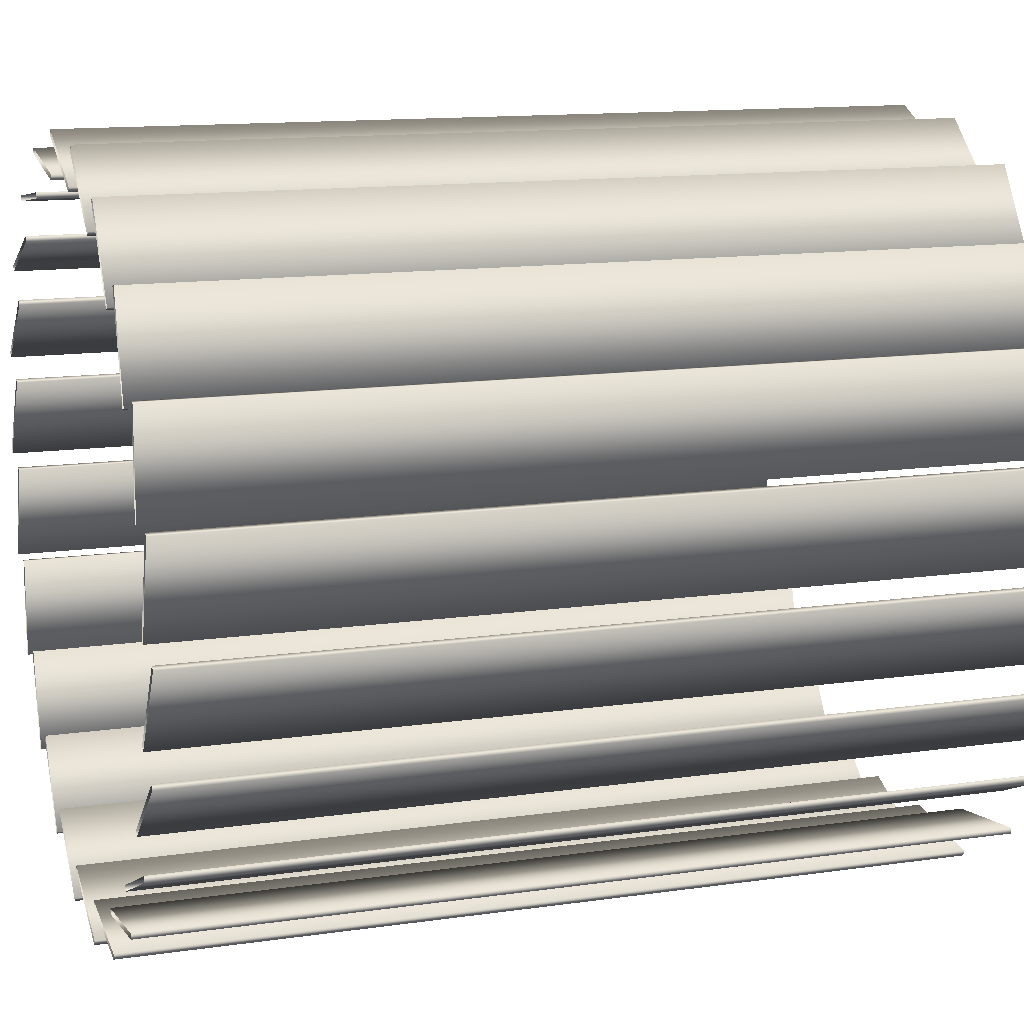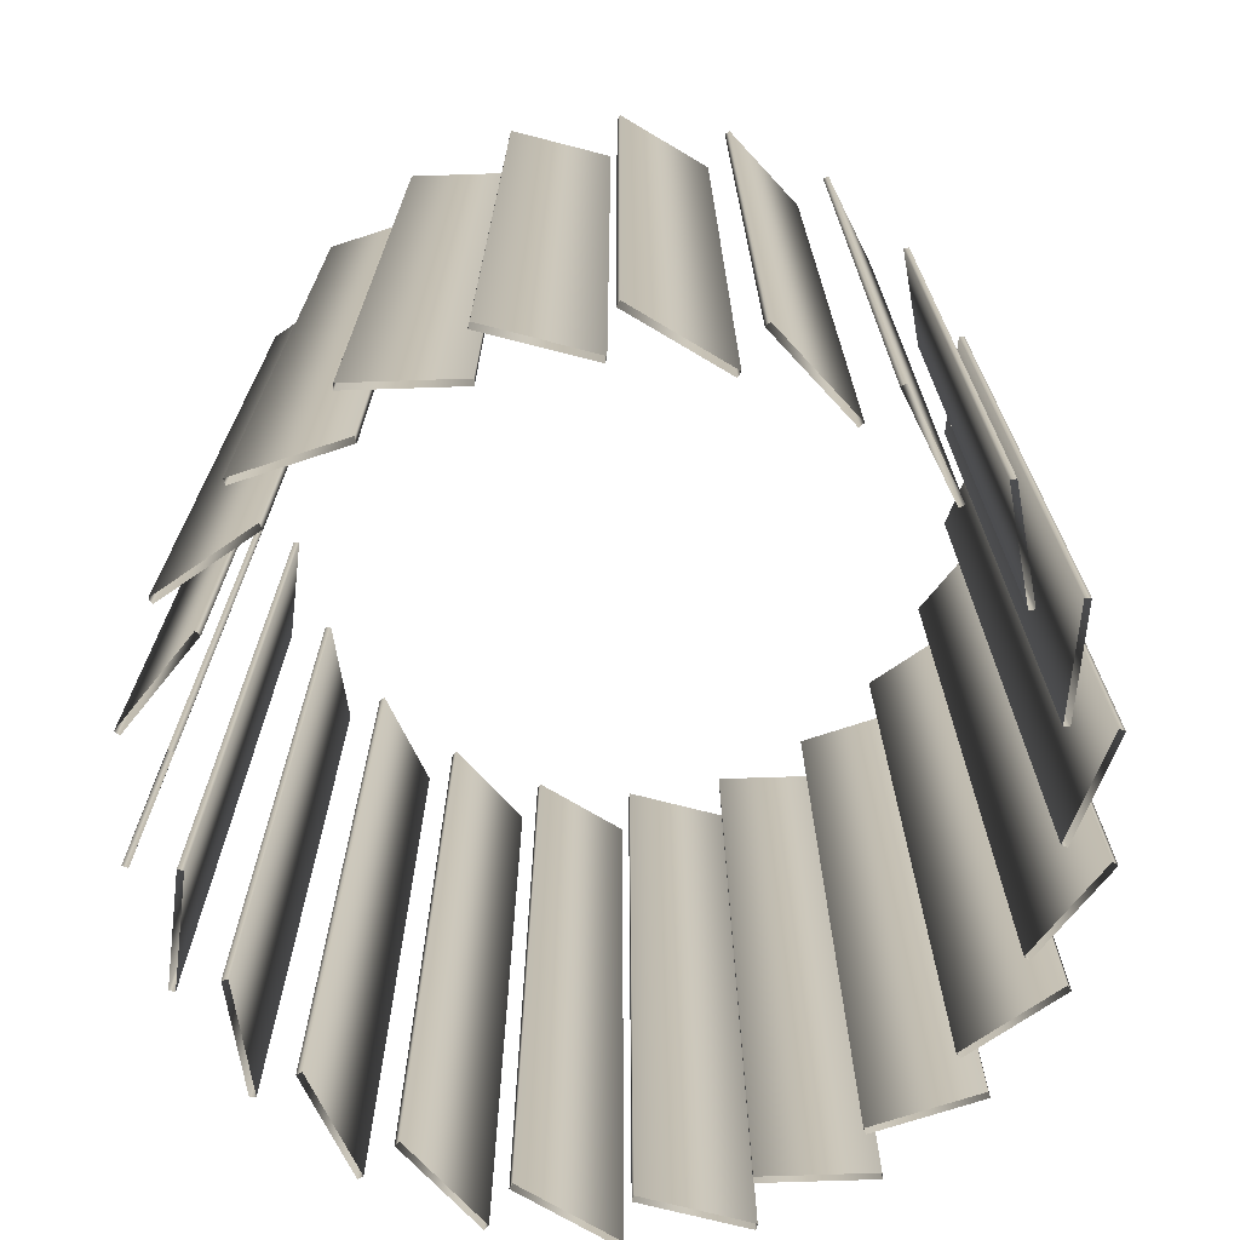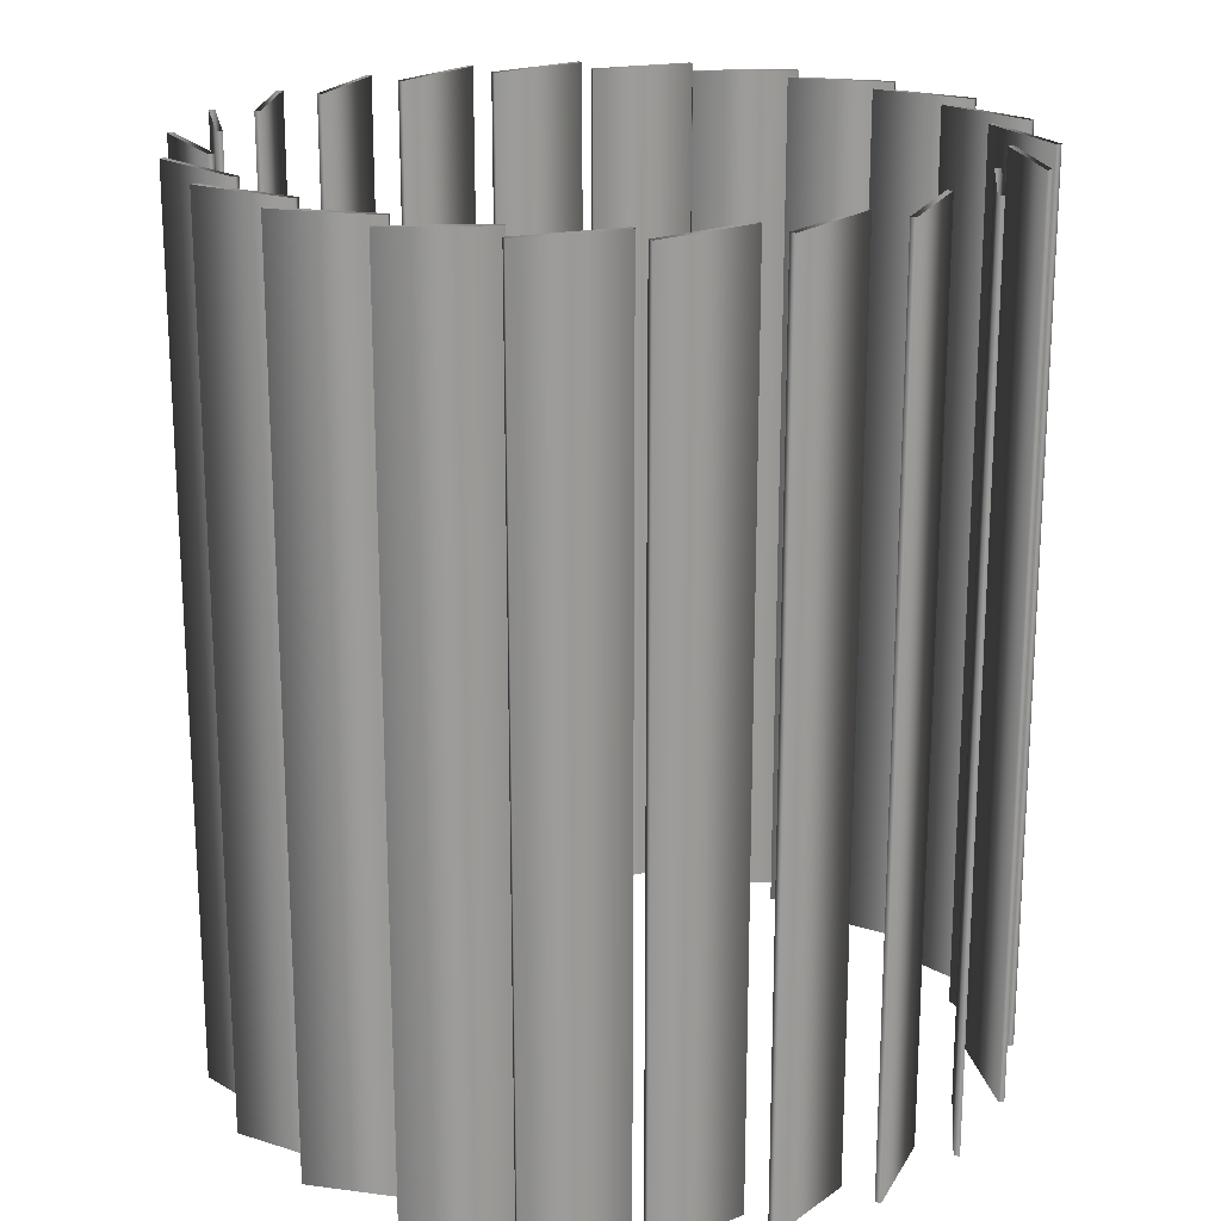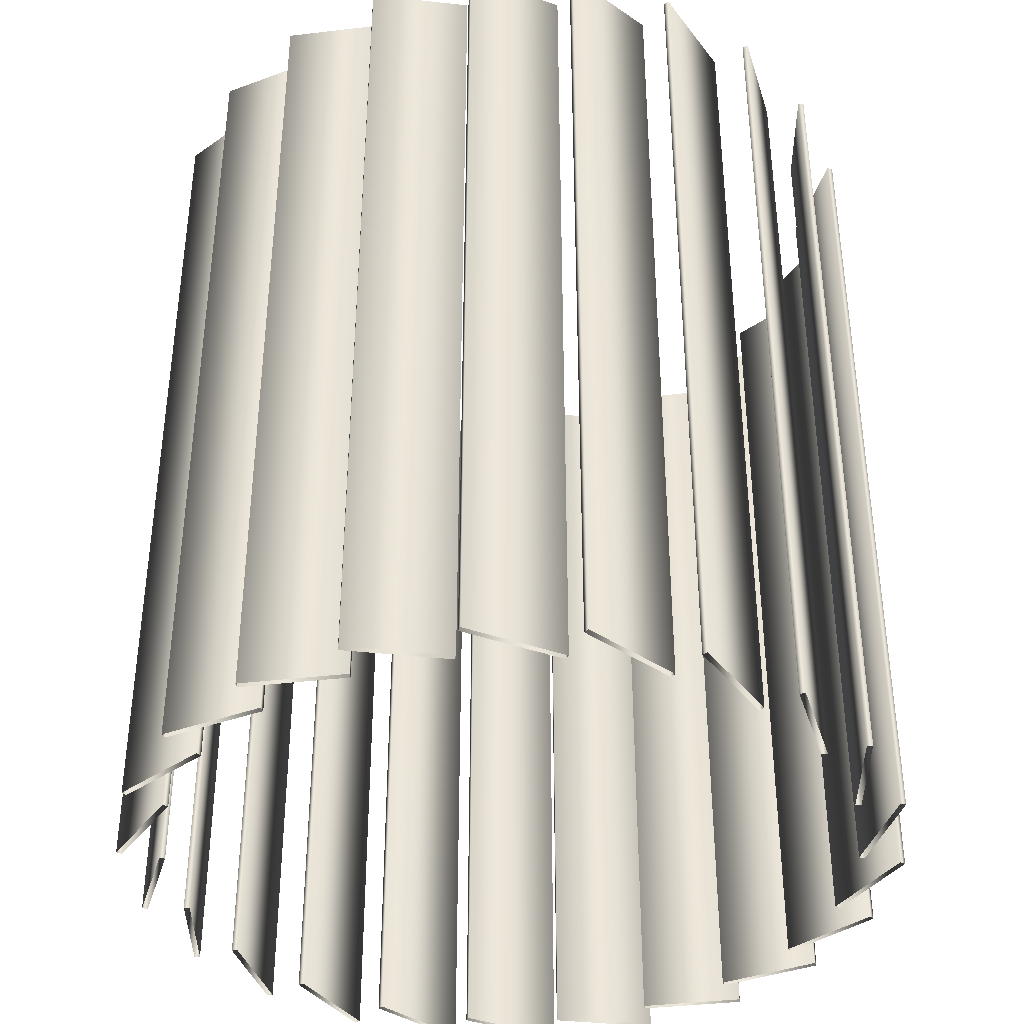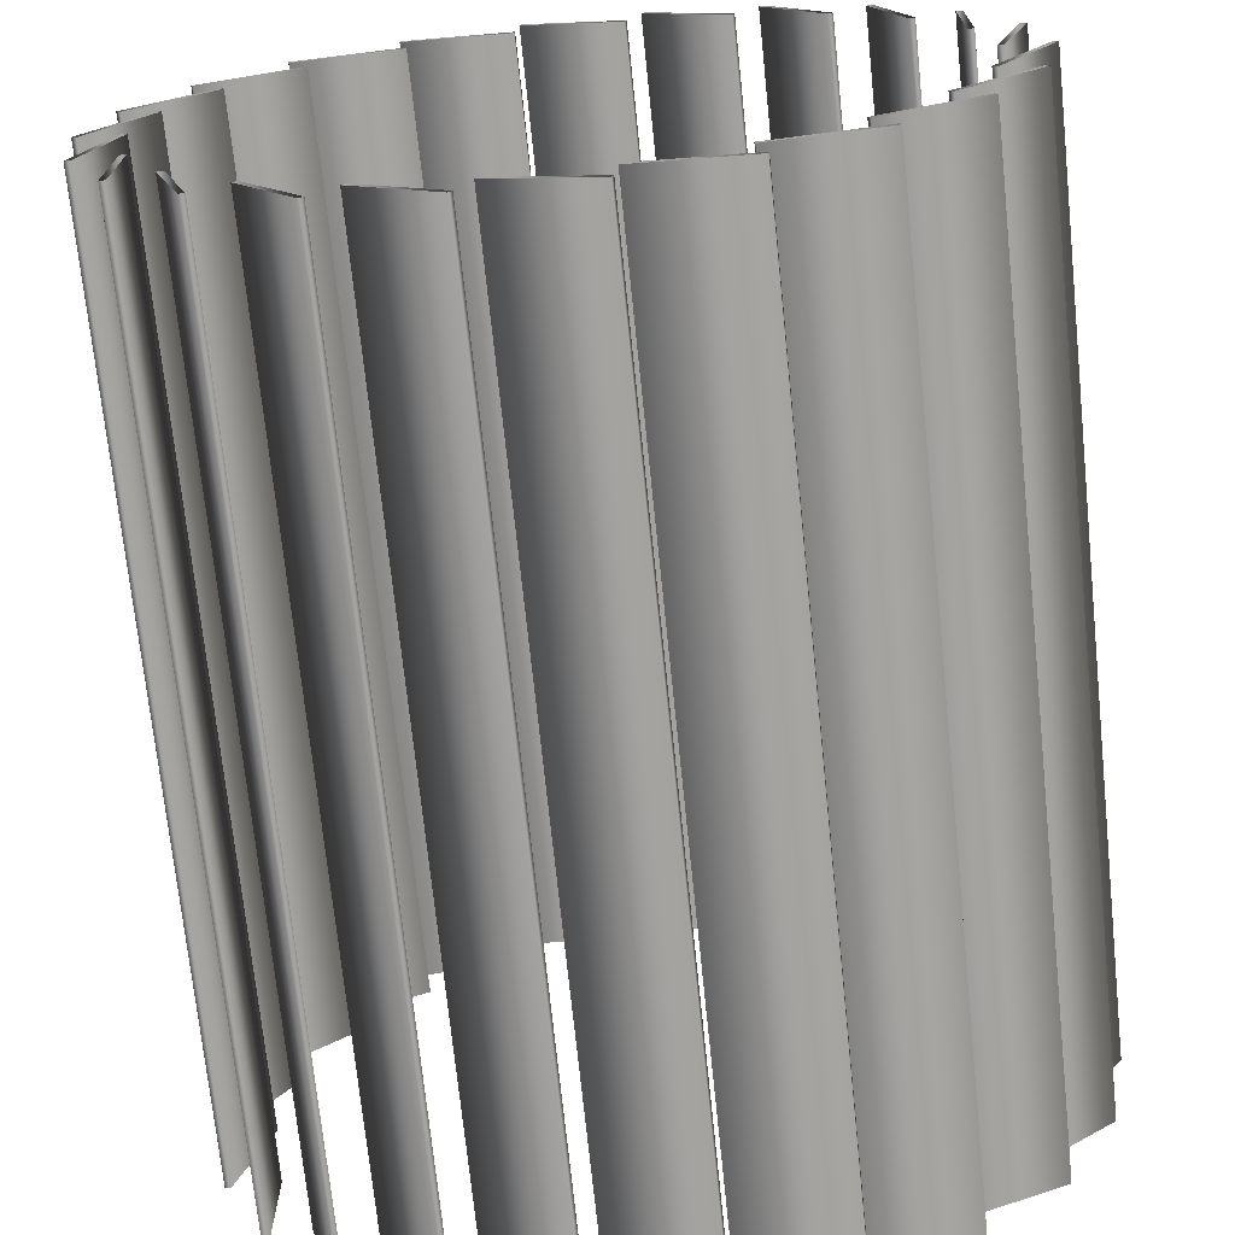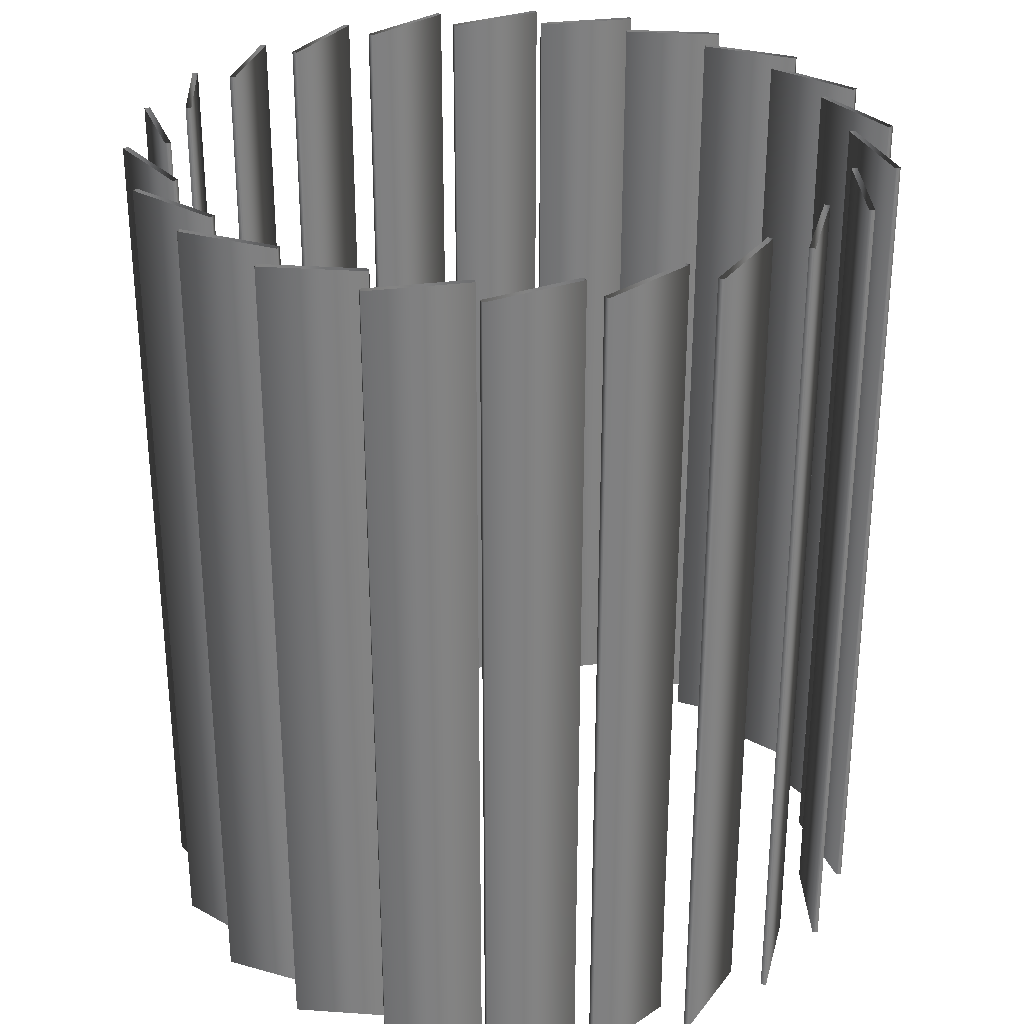
<metadata>
{"format":"obj","ext":"obj","renderer":"f3d","projection":"perspective","resolution":1024,"background":"white","views":[{"elev":13.1,"azim":71.6,"up":"+Z"},{"elev":-71.7,"azim":-6.0,"up":"+Y"},{"elev":20.3,"azim":-157.9,"up":"+Y"},{"elev":-38.7,"azim":-146.7,"up":"+Y"},{"elev":-71.7,"azim":5.9,"up":"+Z"},{"elev":30.2,"azim":79.6,"up":"+Y"}]}
</metadata>
<code>
v 1.334 3 -0.05135
v 1.334 0 -0.05135
v 1.317 3 -0.04046
v 1.317 0 -0.04046
v 1.295 3 0.3266
v 1.295 0 0.3266
v 1.275 3 0.3323
v 1.275 0 0.3323
v 1.266 3 -0.4251
v 1.266 0 -0.4251
v 1.253 3 -0.41
v 1.253 0 -0.41
v 1.193 3 -0.01333
v 1.193 0 -0.01333
v 1.174 3 -0.007607
v 1.174 0 -0.007607
v 1.15 3 0.6781
v 1.15 0 0.6781
v 1.148 3 0.3233
v 1.148 0 0.3233
v 1.141 3 -0.3489
v 1.141 0 -0.3489
v 1.13 3 0.6782
v 1.13 0 0.6782
v 1.128 3 0.3234
v 1.128 0 0.3234
v 1.124 3 -0.338
v 1.124 0 -0.338
v 1.095 3 -0.7645
v 1.095 0 -0.7645
v 1.086 3 -0.7463
v 1.086 0 -0.7463
v 1.011 3 0.6338
v 1.011 0 0.6338
v 0.9964 3 -0.6562
v 0.9964 0 -0.6562
v 0.9916 3 0.6282
v 0.9916 0 0.6282
v 0.9834 3 -0.641
v 0.9834 0 -0.641
v 0.9125 3 0.9747
v 0.9125 0 0.9747
v 0.8933 3 0.9691
v 0.8933 0 0.9691
v 0.8349 3 -1.042
v 0.8349 0 -1.042
v 0.8321 3 -1.022
v 0.8321 0 -1.022
v 0.7913 3 0.8929
v 0.7913 0 0.8929
v 0.7745 3 0.8822
v 0.7745 0 0.8822
v 0.7712 3 -0.9104
v 0.7712 0 -0.9104
v 0.763 3 -0.8921
v 0.763 0 -0.8921
v 0.6009 3 1.192
v 0.6009 0 1.192
v 0.5841 3 1.182
v 0.5841 0 1.182
v 0.5105 3 -1.215
v 0.5105 0 -1.215
v 0.5077 3 1.08
v 0.5077 0 1.08
v 0.5075 3 -1.235
v 0.5075 0 -1.235
v 0.4946 3 1.065
v 0.4946 0 1.065
v 0.4835 3 -1.091
v 0.4835 0 -1.091
v 0.4807 3 -1.071
v 0.4807 0 -1.071
v 0.2407 3 1.313
v 0.2407 0 1.313
v 0.2275 3 1.298
v 0.2275 0 1.298
v 0.183 3 1.179
v 0.183 0 1.179
v 0.1746 3 1.161
v 0.1746 0 1.161
v 0.1595 3 -1.163
v 0.1595 0 -1.163
v 0.1566 3 -1.183
v 0.1566 0 -1.183
v 0.1474 3 -1.31
v 0.1474 0 -1.31
v 0.139 3 -1.328
v 0.139 0 -1.328
v -0.139 3 1.328
v -0.139 0 1.328
v -0.1474 3 1.31
v -0.1474 0 1.31
v -0.1566 3 1.183
v -0.1566 0 1.183
v -0.1595 3 1.163
v -0.1595 0 1.163
v -0.1746 3 -1.161
v -0.1746 0 -1.161
v -0.183 3 -1.179
v -0.183 0 -1.179
v -0.2275 3 -1.298
v -0.2275 0 -1.298
v -0.2407 3 -1.313
v -0.2407 0 -1.313
v -0.4807 3 1.071
v -0.4807 0 1.071
v -0.4835 3 1.091
v -0.4835 0 1.091
v -0.4946 3 -1.065
v -0.4946 0 -1.065
v -0.5075 3 1.235
v -0.5075 0 1.235
v -0.5077 3 -1.08
v -0.5077 0 -1.08
v -0.5105 3 1.215
v -0.5105 0 1.215
v -0.5841 3 -1.182
v -0.5841 0 -1.182
v -0.6009 3 -1.192
v -0.6009 0 -1.192
v -0.763 3 0.8921
v -0.763 0 0.8921
v -0.7712 3 0.9104
v -0.7712 0 0.9104
v -0.7745 3 -0.8822
v -0.7745 0 -0.8822
v -0.7913 3 -0.8929
v -0.7913 0 -0.8929
v -0.8321 3 1.022
v -0.8321 0 1.022
v -0.8349 3 1.042
v -0.8349 0 1.042
v -0.8933 3 -0.9691
v -0.8933 0 -0.9691
v -0.9125 3 -0.9747
v -0.9125 0 -0.9747
v -0.9834 3 0.641
v -0.9834 0 0.641
v -0.9916 3 -0.6282
v -0.9916 0 -0.6282
v -0.9964 3 0.6562
v -0.9964 0 0.6562
v -1.011 3 -0.6338
v -1.011 0 -0.6338
v -1.086 3 0.7463
v -1.086 0 0.7463
v -1.095 3 0.7645
v -1.095 0 0.7645
v -1.124 3 0.338
v -1.124 0 0.338
v -1.128 3 -0.3234
v -1.128 0 -0.3234
v -1.13 3 -0.6782
v -1.13 0 -0.6782
v -1.141 3 0.3489
v -1.141 0 0.3489
v -1.148 3 -0.3233
v -1.148 0 -0.3233
v -1.15 3 -0.6781
v -1.15 0 -0.6781
v -1.174 3 0.007607
v -1.174 0 0.007607
v -1.193 3 0.01333
v -1.193 0 0.01333
v -1.253 3 0.41
v -1.253 0 0.41
v -1.266 3 0.4251
v -1.266 0 0.4251
v -1.275 3 -0.3323
v -1.275 0 -0.3323
v -1.295 3 -0.3266
v -1.295 0 -0.3266
v -1.317 3 0.04046
v -1.317 0 0.04046
v -1.334 3 0.05135
v -1.334 0 0.05135
f 2 1 3 4
f 4 3 27 28
f 28 27 21 22
f 22 21 1 2
f 10 9 11 12
f 12 11 39 40
f 40 39 35 36
f 36 35 9 10
f 30 29 31 32
f 32 31 55 56
f 56 55 53 54
f 54 53 29 30
f 46 45 47 48
f 48 47 71 72
f 72 71 69 70
f 70 69 45 46
f 66 65 61 62
f 62 61 81 82
f 82 81 83 84
f 84 83 65 66
f 88 87 85 86
f 86 85 97 98
f 98 97 99 100
f 100 99 87 88
f 104 103 101 102
f 102 101 109 110
f 110 109 113 114
f 114 113 103 104
f 120 119 117 118
f 118 117 125 126
f 126 125 127 128
f 128 127 119 120
f 136 135 133 134
f 134 133 139 140
f 140 139 143 144
f 144 143 135 136
f 160 159 153 154
f 154 153 151 152
f 152 151 157 158
f 158 157 159 160
f 172 171 169 170
f 170 169 161 162
f 162 161 163 164
f 164 163 171 172
f 176 175 173 174
f 174 173 149 150
f 150 149 155 156
f 156 155 175 176
f 168 167 165 166
f 166 165 137 138
f 138 137 141 142
f 142 141 167 168
f 148 147 145 146
f 146 145 121 122
f 122 121 123 124
f 124 123 147 148
f 132 131 129 130
f 130 129 105 106
f 106 105 107 108
f 108 107 131 132
f 112 111 115 116
f 116 115 95 96
f 96 95 93 94
f 94 93 111 112
f 90 89 91 92
f 92 91 79 80
f 80 79 77 78
f 78 77 89 90
f 74 73 75 76
f 76 75 67 68
f 68 67 63 64
f 64 63 73 74
f 58 57 59 60
f 60 59 51 52
f 52 51 49 50
f 50 49 57 58
f 42 41 43 44
f 44 43 37 38
f 38 37 33 34
f 34 33 41 42
f 18 17 23 24
f 24 23 25 26
f 26 25 19 20
f 20 19 17 18
f 6 5 7 8
f 8 7 15 16
f 16 15 13 14
f 14 13 5 6

</code>
